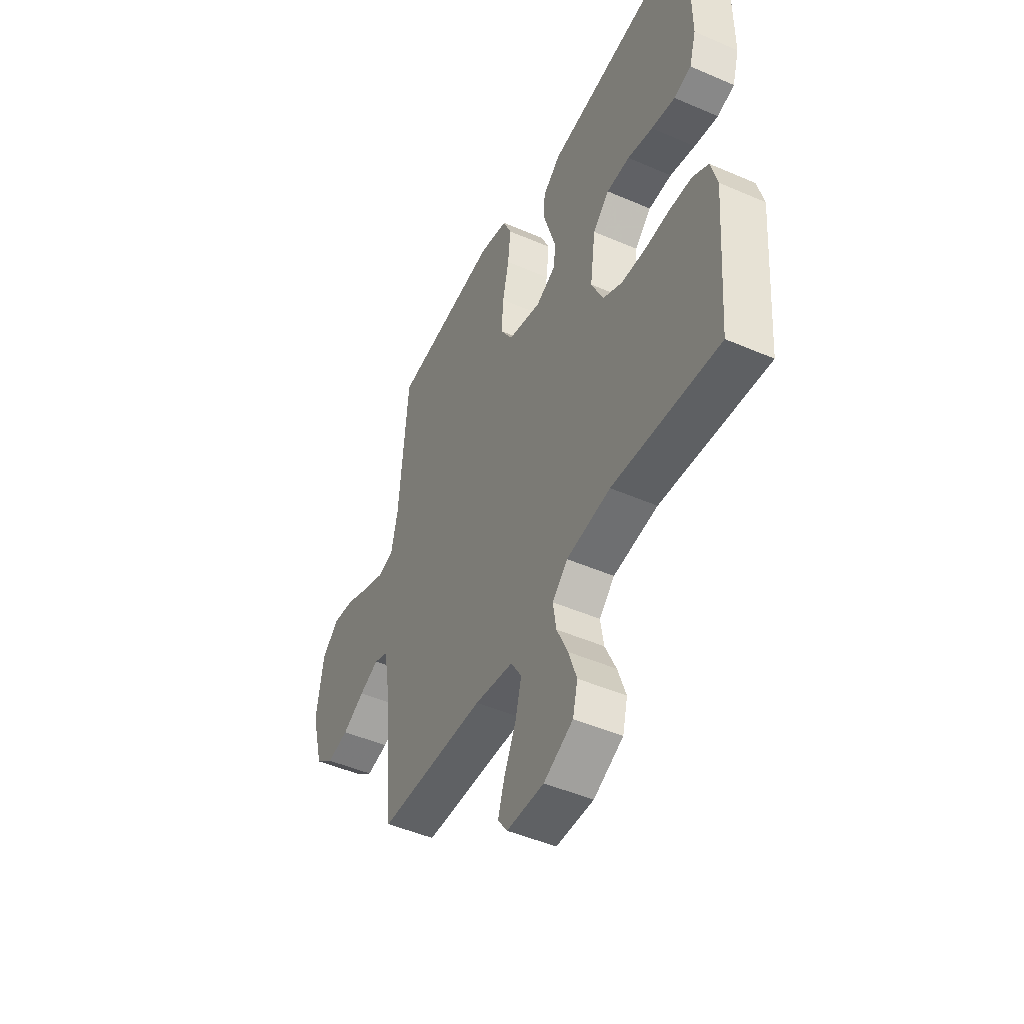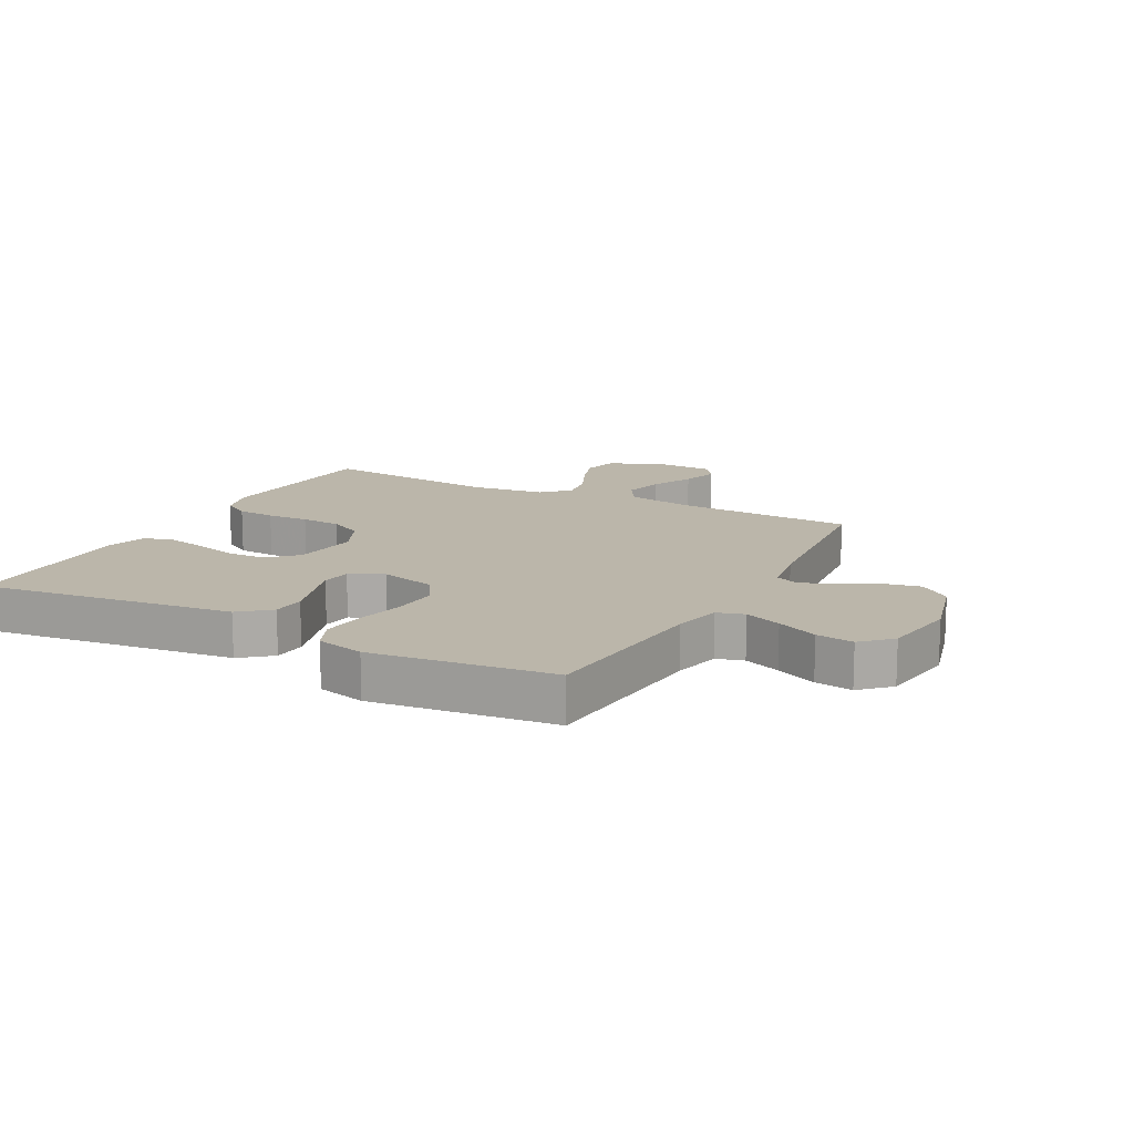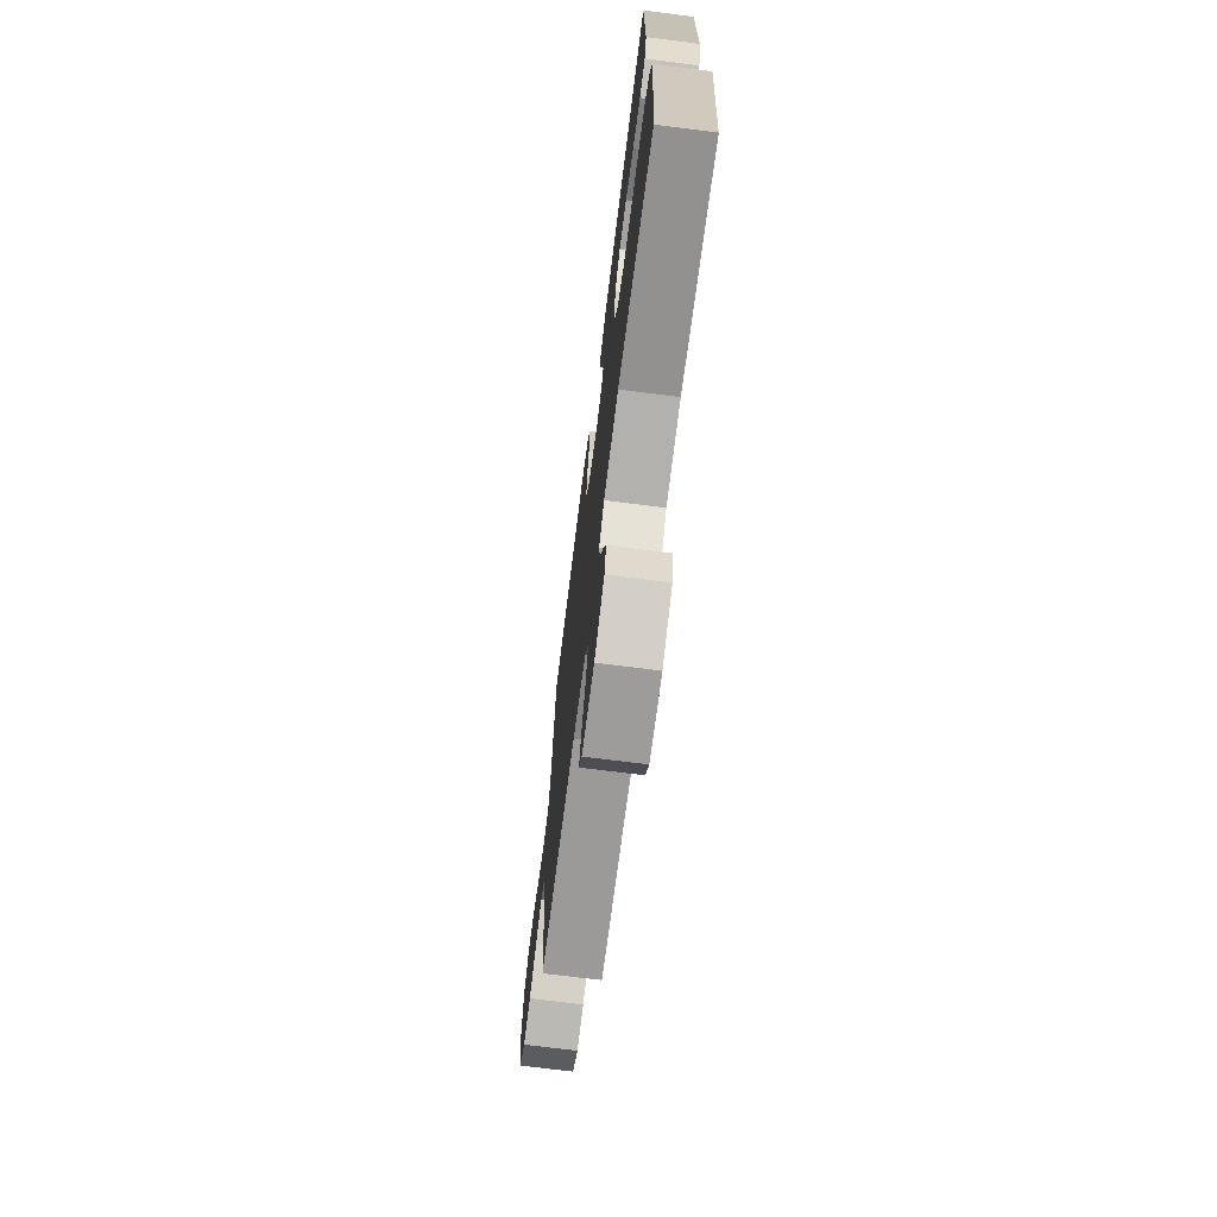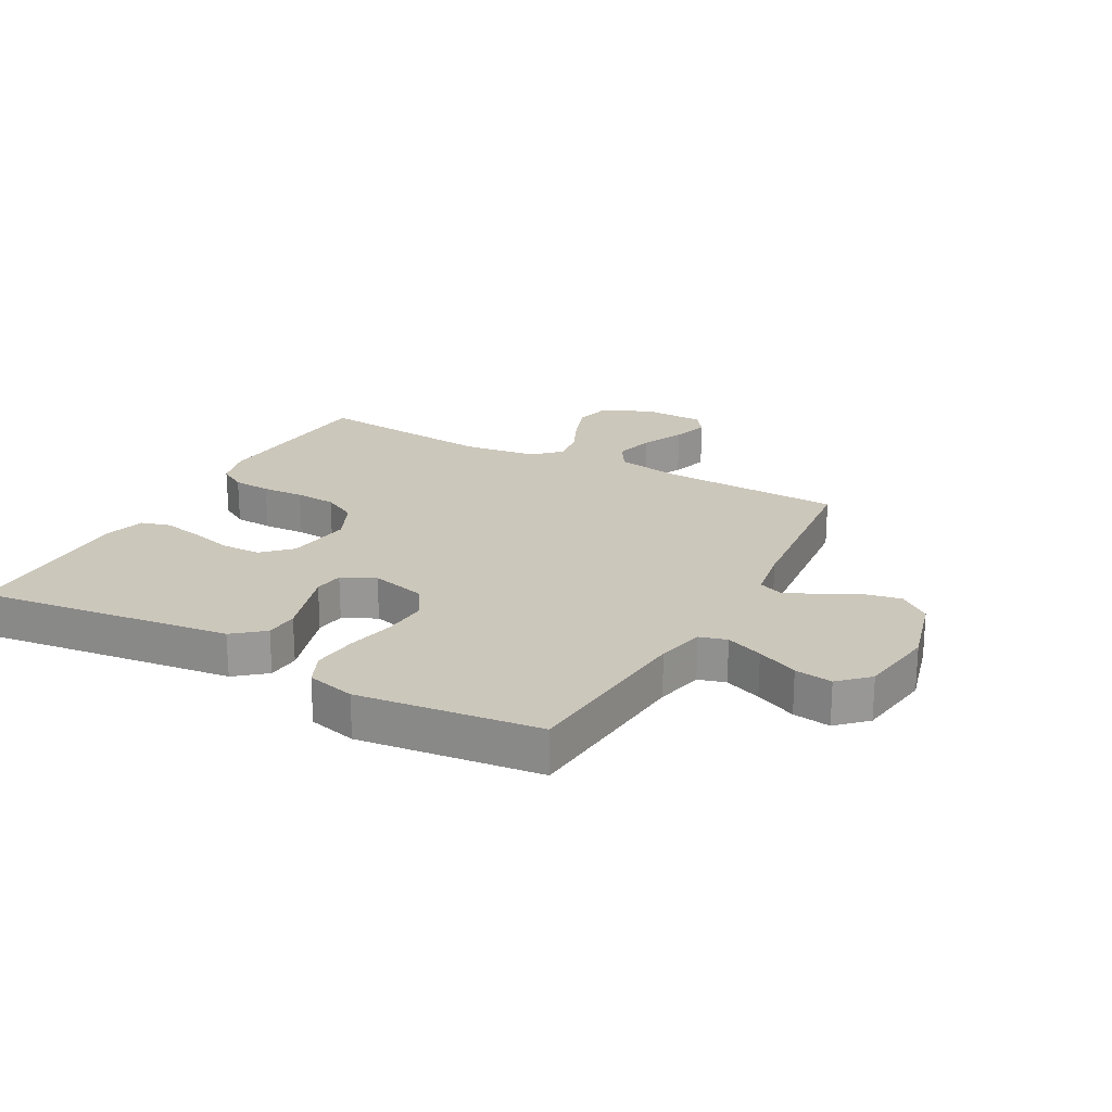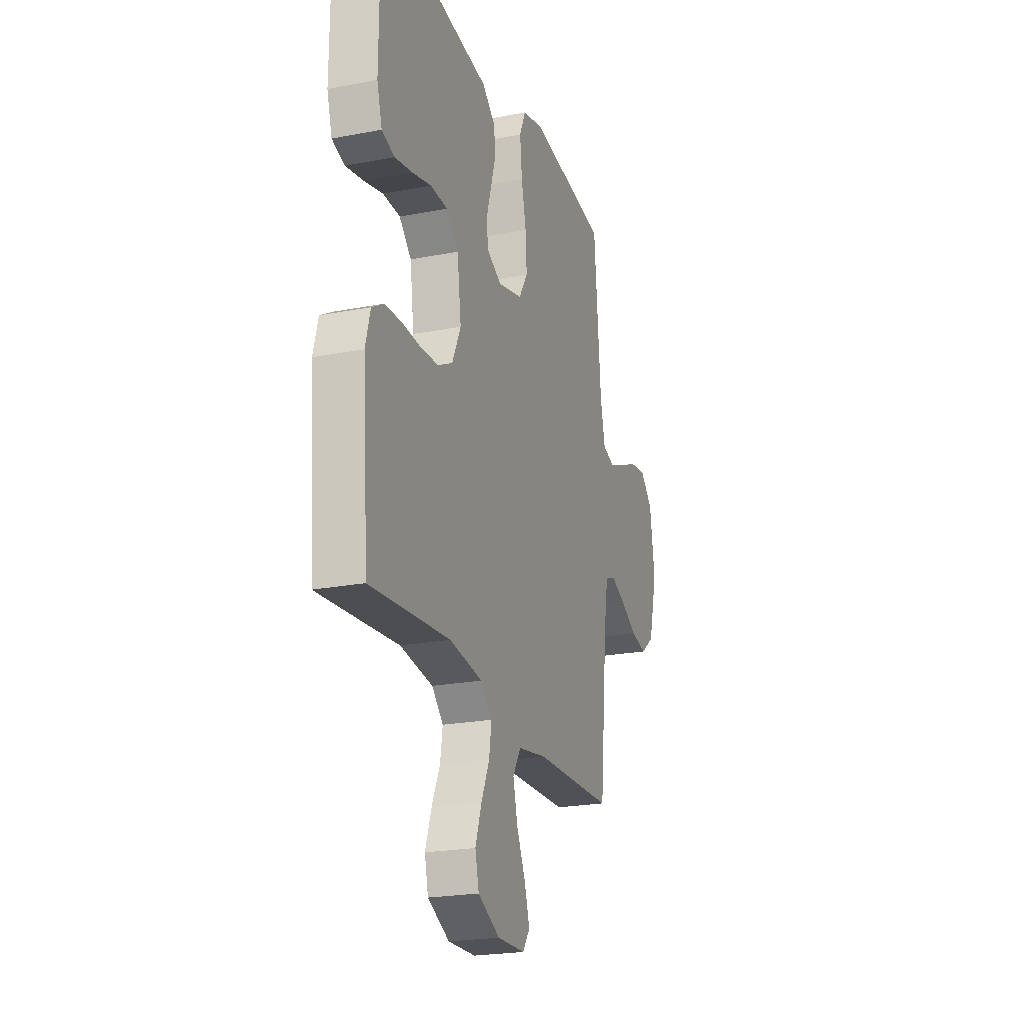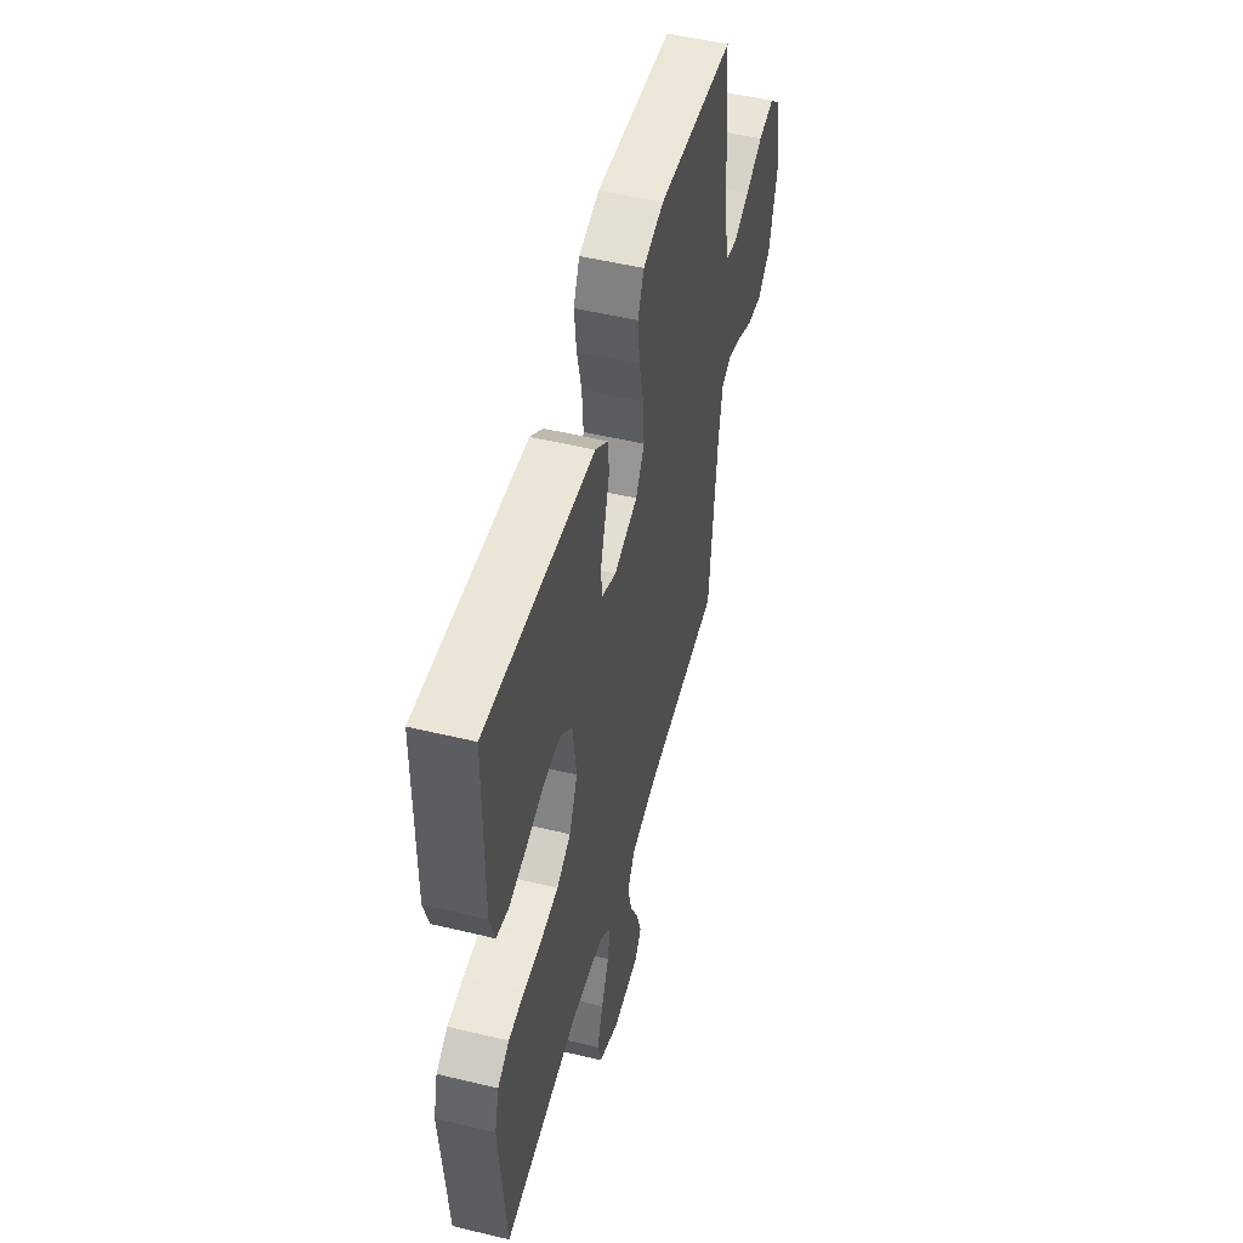
<metadata>
{"format":"obj","ext":"obj","renderer":"f3d","projection":"perspective","resolution":1024,"background":"white","views":[{"elev":-47.7,"azim":-116.0,"up":"+Z"},{"elev":14.1,"azim":27.9,"up":"+Y"},{"elev":-71.8,"azim":-97.2,"up":"+Z"},{"elev":21.7,"azim":28.5,"up":"+Y"},{"elev":-22.6,"azim":-71.7,"up":"+Z"},{"elev":51.7,"azim":-75.4,"up":"+Z"}]}
</metadata>
<code>
v 0.5 0.07 0.5
v 0.526 0.07 0.2
v 0.544 0.07 0.121
v 0.589 0.07 0.108
v 0.65 0.07 0.132
v 0.718 0.07 0.163
v 0.78 0.07 0.172
v 0.827 0.07 0.127
v 0.846 0.07 0
v 0.813 0.07 -0.124
v 0.762 0.07 -0.164
v 0.701 0.07 -0.152
v 0.639 0.07 -0.119
v 0.584 0.07 -0.096
v 0.545 0.07 -0.112
v 0.53 0.07 -0.2
v 0.5 0.07 -0.5
v 0.2 0.07 -0.512
v 0.092 0.07 -0.531
v 0.062 0.07 -0.58
v 0.079 0.07 -0.647
v 0.112 0.07 -0.717
v 0.131 0.07 -0.778
v 0.104 0.07 -0.816
v 0 0.07 -0.819
v -0.082 0.07 -0.779
v -0.096 0.07 -0.722
v -0.073 0.07 -0.655
v -0.042 0.07 -0.587
v -0.033 0.07 -0.528
v -0.076 0.07 -0.486
v -0.2 0.07 -0.47
v -0.5 0.07 -0.5
v -0.523 0.07 -0.2
v -0.505 0.07 -0.133
v -0.46 0.07 -0.106
v -0.397 0.07 -0.102
v -0.327 0.07 -0.105
v -0.259 0.07 -0.1
v -0.204 0.07 -0.071
v -0.171 0.07 0
v -0.186 0.07 0.11
v -0.232 0.07 0.154
v -0.297 0.07 0.155
v -0.368 0.07 0.136
v -0.435 0.07 0.122
v -0.483 0.07 0.136
v -0.502 0.07 0.2
v -0.5 0.07 0.5
v -0.2 0.07 0.462
v -0.079 0.07 0.447
v -0.029 0.07 0.406
v -0.025 0.07 0.351
v -0.044 0.07 0.288
v -0.062 0.07 0.229
v -0.055 0.07 0.18
v 0 0.07 0.153
v 0.093 0.07 0.177
v 0.127 0.07 0.232
v 0.122 0.07 0.307
v 0.104 0.07 0.387
v 0.096 0.07 0.461
v 0.12 0.07 0.515
v 0.2 0.07 0.535
v 0.5 0 0.5
v 0.526 0 0.2
v 0.544 0 0.121
v 0.589 0 0.108
v 0.65 0 0.132
v 0.718 0 0.163
v 0.78 0 0.172
v 0.827 0 0.127
v 0.846 0 0
v 0.813 0 -0.124
v 0.762 0 -0.164
v 0.701 0 -0.152
v 0.639 0 -0.119
v 0.584 0 -0.096
v 0.545 0 -0.112
v 0.53 0 -0.2
v 0.5 0 -0.5
v 0.2 0 -0.512
v 0.092 0 -0.531
v 0.062 0 -0.58
v 0.079 0 -0.647
v 0.112 0 -0.717
v 0.131 0 -0.778
v 0.104 0 -0.816
v 0 0 -0.819
v -0.082 0 -0.779
v -0.096 0 -0.722
v -0.073 0 -0.655
v -0.042 0 -0.587
v -0.033 0 -0.528
v -0.076 0 -0.486
v -0.2 0 -0.47
v -0.5 0 -0.5
v -0.523 0 -0.2
v -0.505 0 -0.133
v -0.46 0 -0.106
v -0.397 0 -0.102
v -0.327 0 -0.105
v -0.259 0 -0.1
v -0.204 0 -0.071
v -0.171 0 0
v -0.186 0 0.11
v -0.232 0 0.154
v -0.297 0 0.155
v -0.368 0 0.136
v -0.435 0 0.122
v -0.483 0 0.136
v -0.502 0 0.2
v -0.5 0 0.5
v -0.2 0 0.462
v -0.079 0 0.447
v -0.029 0 0.406
v -0.025 0 0.351
v -0.044 0 0.288
v -0.062 0 0.229
v -0.055 0 0.18
v 0 0 0.153
v 0.093 0 0.177
v 0.127 0 0.232
v 0.122 0 0.307
v 0.104 0 0.387
v 0.096 0 0.461
v 0.12 0 0.515
v 0.2 0 0.535
f 64 1 2
f 63 64 2
f 62 63 2
f 61 62 2
f 60 61 2
f 59 60 2 3
f 58 59 3 4
f 57 58 4
f 53 54 55
f 52 53 55
f 51 52 55
f 50 51 55
f 49 50 55
f 48 49 55
f 47 48 55
f 46 47 55
f 45 46 55
f 44 45 55
f 43 44 55 56
f 42 43 56 57
f 36 37 38
f 35 36 38
f 34 35 38
f 33 34 38
f 32 33 38
f 31 32 38 39
f 30 31 39 40
f 27 28 29
f 26 27 29
f 25 26 29
f 24 25 29
f 23 24 29
f 22 23 29
f 21 22 29
f 20 21 29 30
f 30 40 41
f 20 30 41
f 19 20 41
f 16 17 18
f 41 42 57
f 19 41 57
f 18 19 57
f 16 18 57
f 15 16 57
f 11 12 13
f 10 11 13
f 9 10 13
f 8 9 13
f 7 8 13
f 6 7 13
f 5 6 13
f 14 15 57 4
f 4 5 13 14
f 66 65 128
f 66 128 127
f 66 127 126
f 66 126 125
f 66 125 124
f 67 66 124 123
f 68 67 123 122
f 68 122 121
f 119 118 117
f 119 117 116
f 119 116 115
f 119 115 114
f 119 114 113
f 119 113 112
f 119 112 111
f 119 111 110
f 119 110 109
f 119 109 108
f 120 119 108 107
f 121 120 107 106
f 102 101 100
f 102 100 99
f 102 99 98
f 102 98 97
f 102 97 96
f 103 102 96 95
f 104 103 95 94
f 93 92 91
f 93 91 90
f 93 90 89
f 93 89 88
f 93 88 87
f 93 87 86
f 93 86 85
f 94 93 85 84
f 105 104 94
f 105 94 84
f 105 84 83
f 82 81 80
f 121 106 105
f 121 105 83
f 121 83 82
f 121 82 80
f 121 80 79
f 77 76 75
f 77 75 74
f 77 74 73
f 77 73 72
f 77 72 71
f 77 71 70
f 77 70 69
f 68 121 79 78
f 78 77 69 68
f 1 65 66 2
f 2 66 67 3
f 3 67 68 4
f 4 68 69 5
f 5 69 70 6
f 6 70 71 7
f 7 71 72 8
f 8 72 73 9
f 9 73 74 10
f 10 74 75 11
f 11 75 76 12
f 12 76 77 13
f 13 77 78 14
f 14 78 79 15
f 15 79 80 16
f 16 80 81 17
f 17 81 82 18
f 18 82 83 19
f 19 83 84 20
f 20 84 85 21
f 21 85 86 22
f 22 86 87 23
f 23 87 88 24
f 24 88 89 25
f 25 89 90 26
f 26 90 91 27
f 27 91 92 28
f 28 92 93 29
f 29 93 94 30
f 30 94 95 31
f 31 95 96 32
f 32 96 97 33
f 33 97 98 34
f 34 98 99 35
f 35 99 100 36
f 36 100 101 37
f 37 101 102 38
f 38 102 103 39
f 39 103 104 40
f 40 104 105 41
f 41 105 106 42
f 42 106 107 43
f 43 107 108 44
f 44 108 109 45
f 45 109 110 46
f 46 110 111 47
f 47 111 112 48
f 48 112 113 49
f 49 113 114 50
f 50 114 115 51
f 51 115 116 52
f 52 116 117 53
f 53 117 118 54
f 54 118 119 55
f 55 119 120 56
f 56 120 121 57
f 57 121 122 58
f 58 122 123 59
f 59 123 124 60
f 60 124 125 61
f 61 125 126 62
f 62 126 127 63
f 63 127 128 64
f 64 128 65 1

</code>
